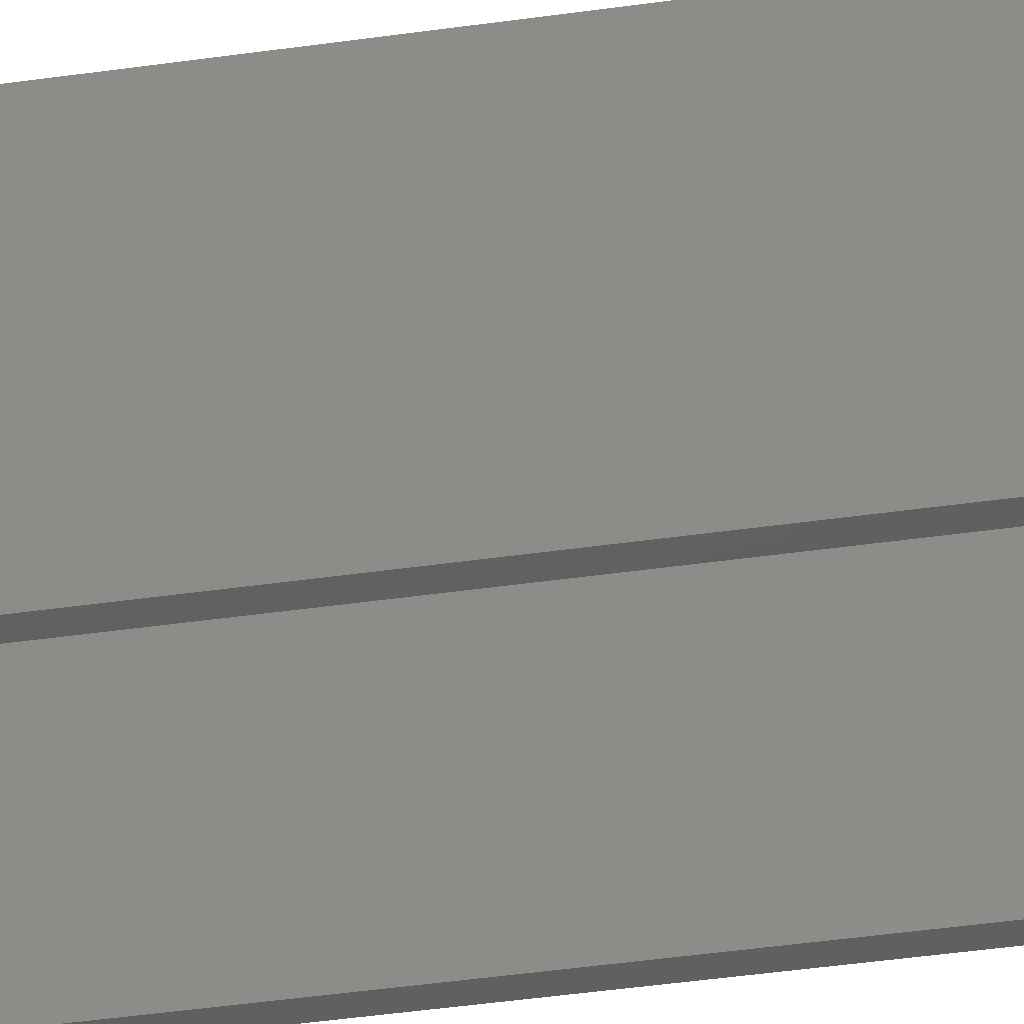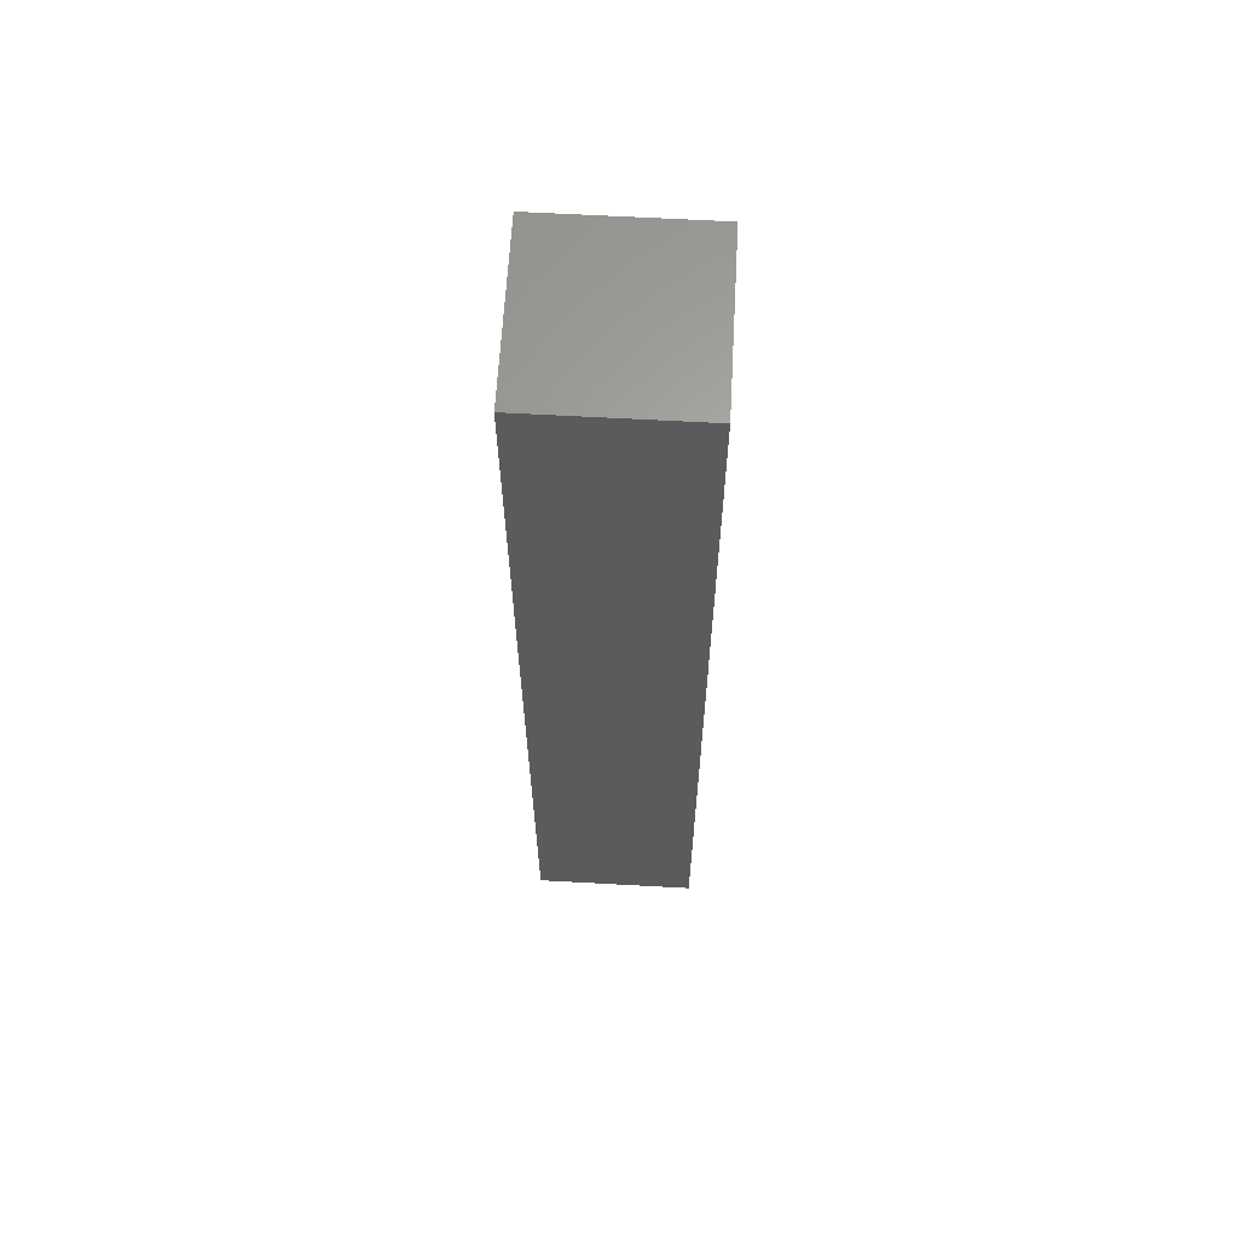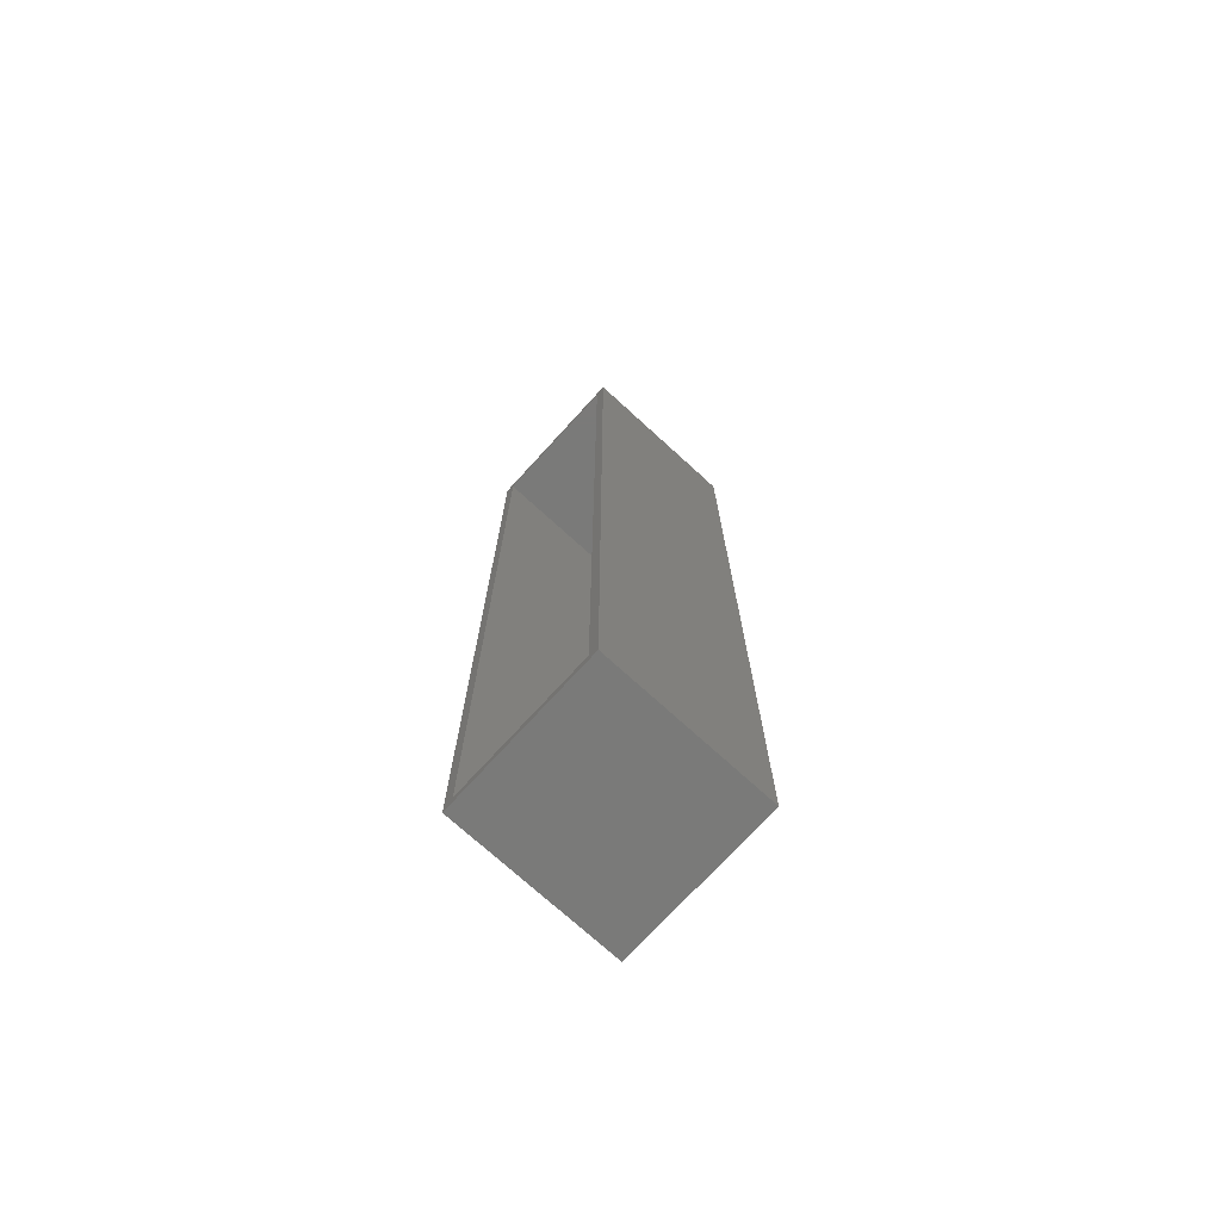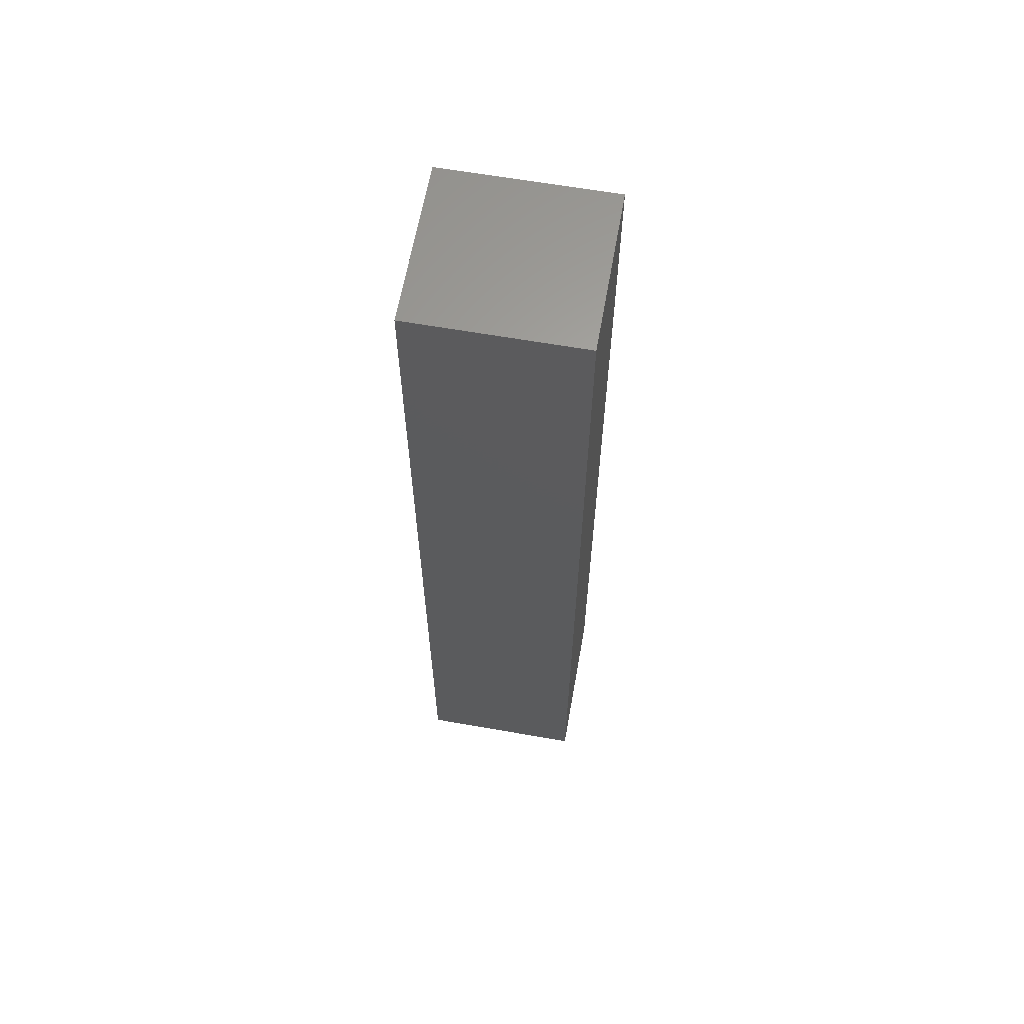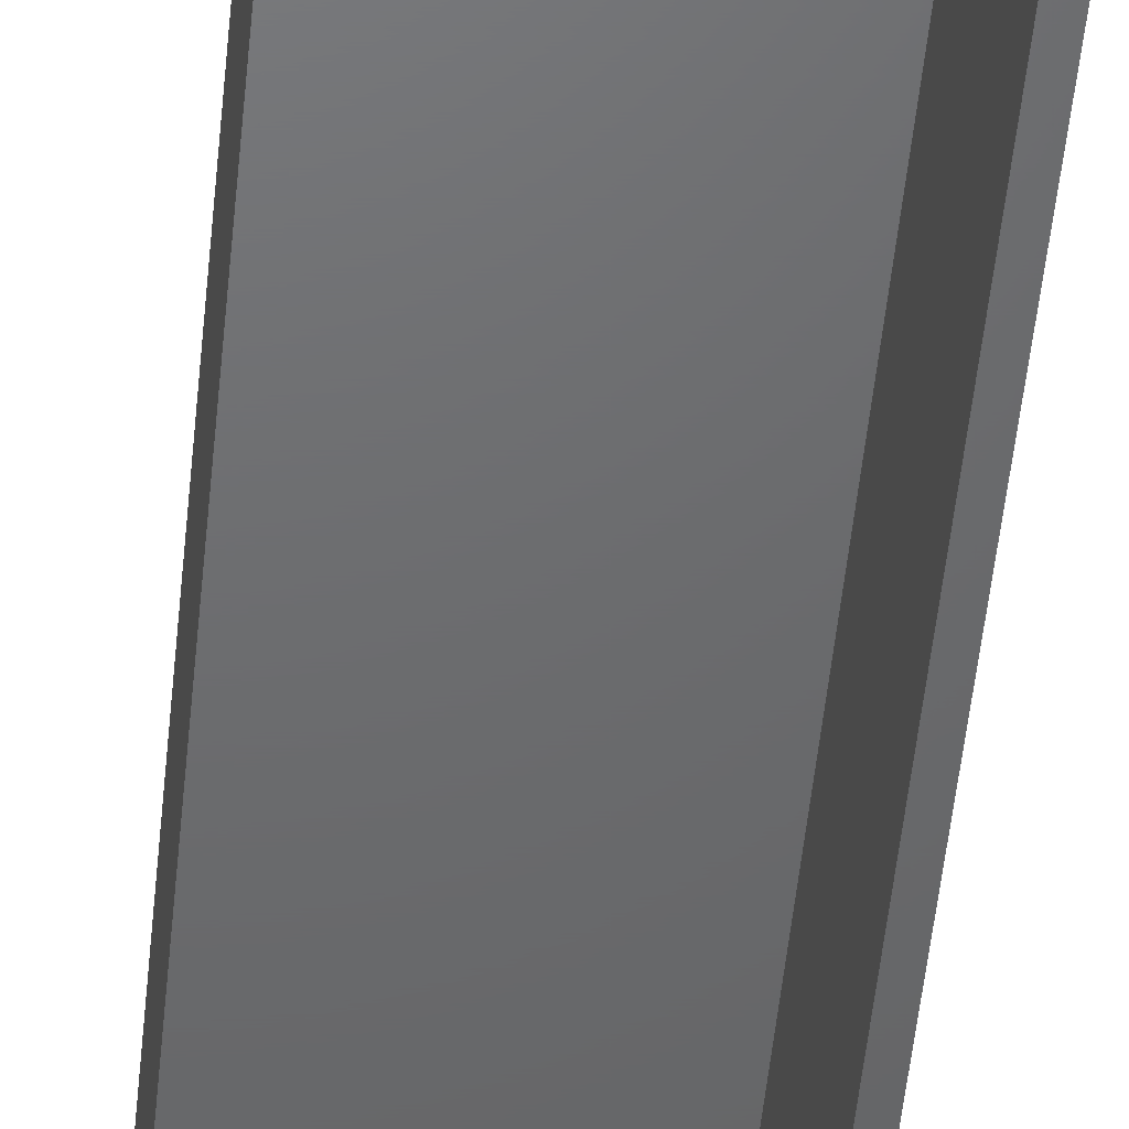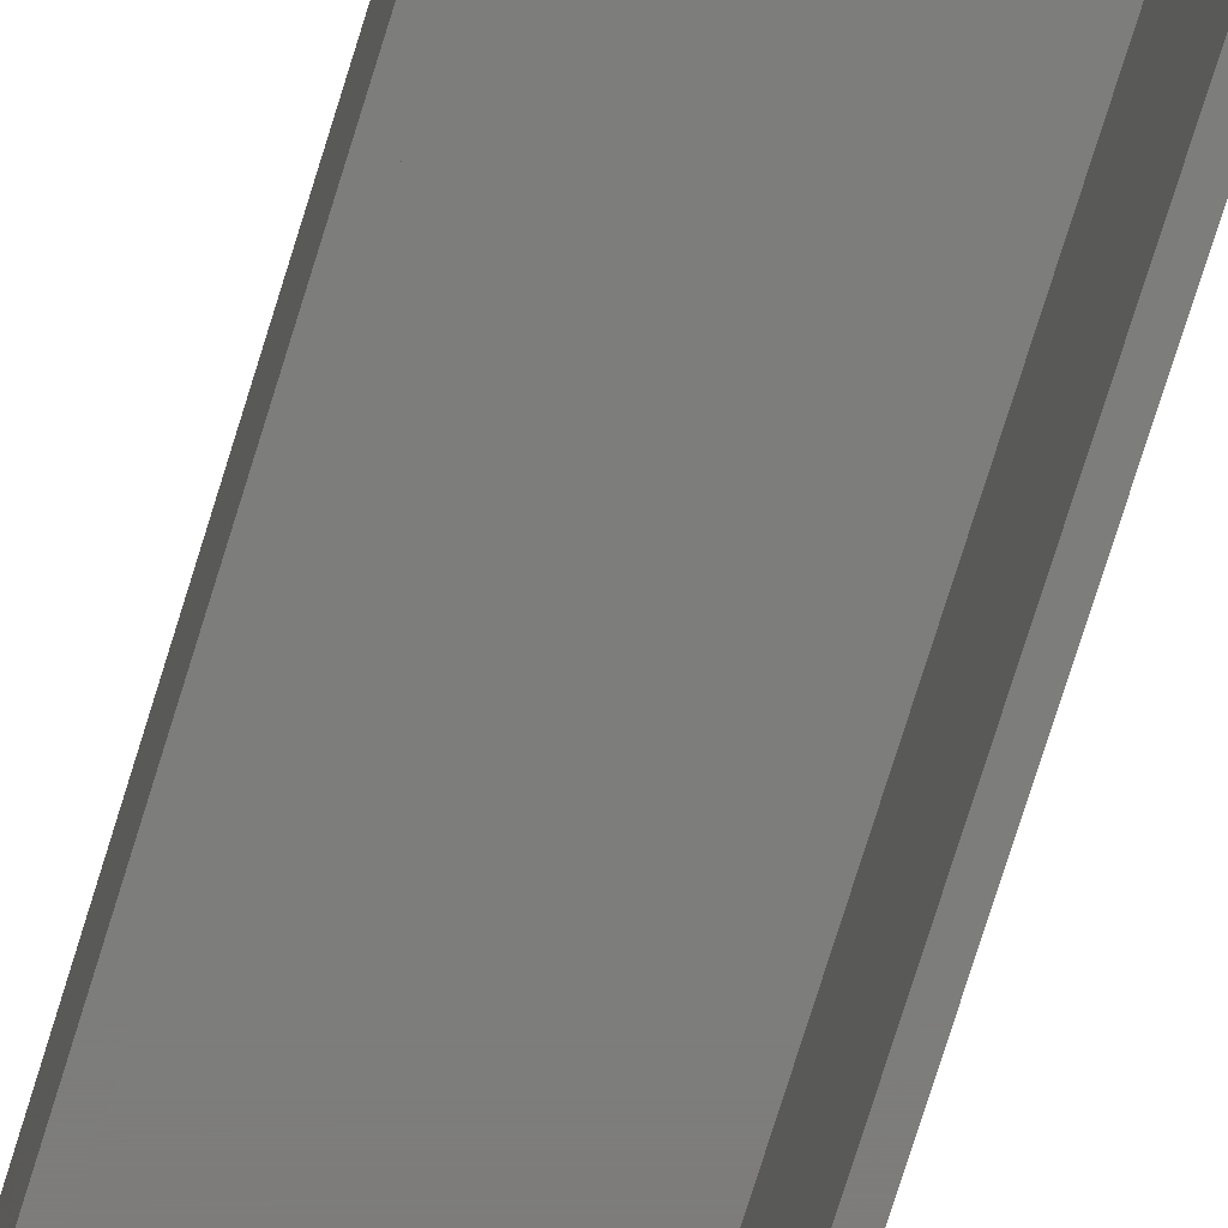
<metadata>
{"format":"stl","ext":"stl","renderer":"f3d","projection":"perspective","resolution":1024,"background":"white","views":[{"elev":-41.2,"azim":-80.0,"up":"+Z"},{"elev":63.6,"azim":3.2,"up":"+Y"},{"elev":-73.2,"azim":-132.4,"up":"+Y"},{"elev":63.1,"azim":-79.9,"up":"+Y"},{"elev":-48.0,"azim":174.7,"up":"+Z"},{"elev":-76.4,"azim":162.7,"up":"+Z"}]}
</metadata>
<code>
# stl→obj: 16 verts, 28 faces
v -0.1172 -0.007812 0
v -0.1172 -0.7422 0
v -0.125 0 0
v -0.125 -0.75 0
v 0.001316 0 0
v -0.006497 -0.7422 0
v -0.006497 -0.007812 0
v 0.001316 -0.75 0
v -0.1172 -0.7422 0.125
v -0.006497 -0.7422 0.125
v -0.006497 -0.007812 0.125
v -0.1172 -0.007812 0.125
v -0.125 -0.75 0.1328
v 0.001316 -0.75 0.1328
v -0.125 0 0.1328
v 0.001316 0 0.1328
f 1 2 3
f 2 4 3
f 5 6 7
f 5 7 1
f 5 1 3
f 8 4 2
f 8 2 6
f 8 6 5
f 2 9 6
f 6 9 10
f 10 11 6
f 6 11 7
f 7 11 1
f 1 11 12
f 12 9 1
f 1 9 2
f 9 12 10
f 10 12 11
f 13 14 15
f 15 14 16
f 15 3 13
f 13 3 4
f 5 3 16
f 16 3 15
f 14 8 16
f 16 8 5
f 4 8 13
f 13 8 14

</code>
